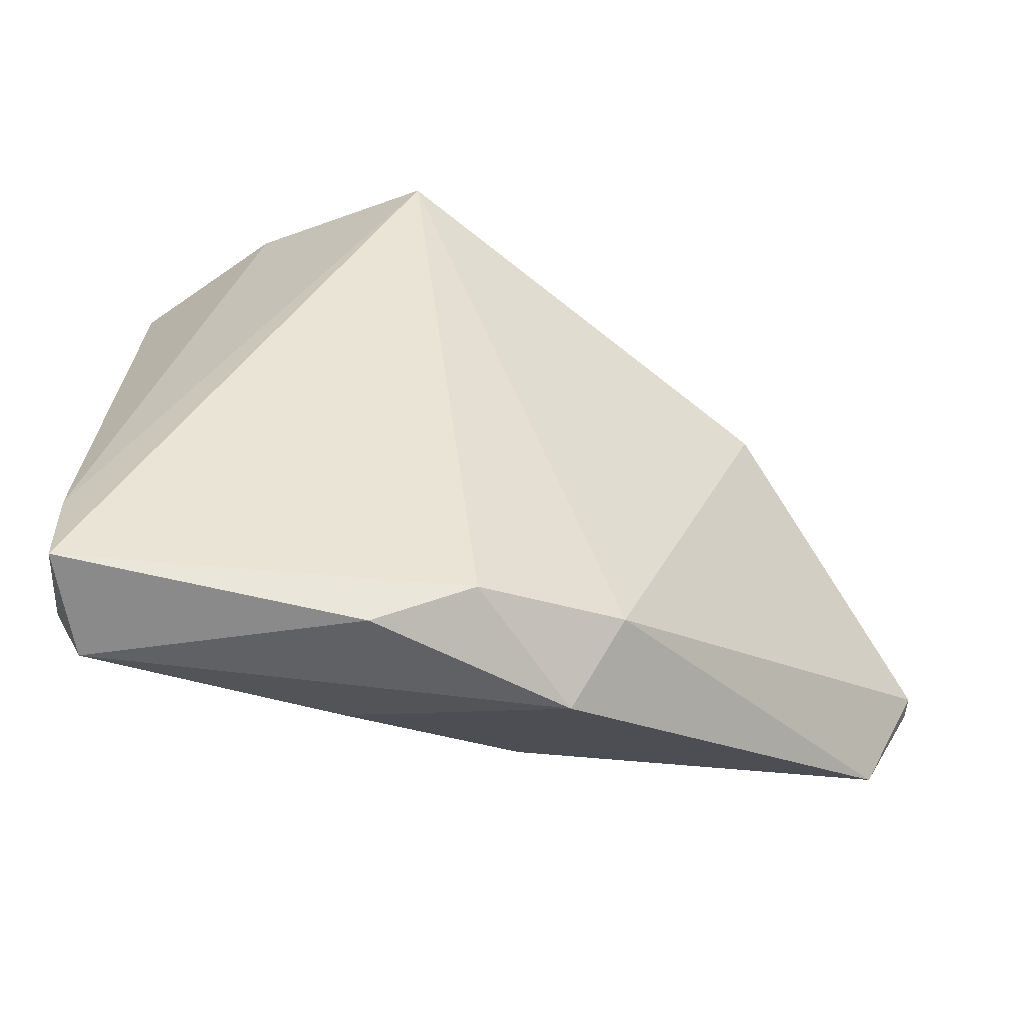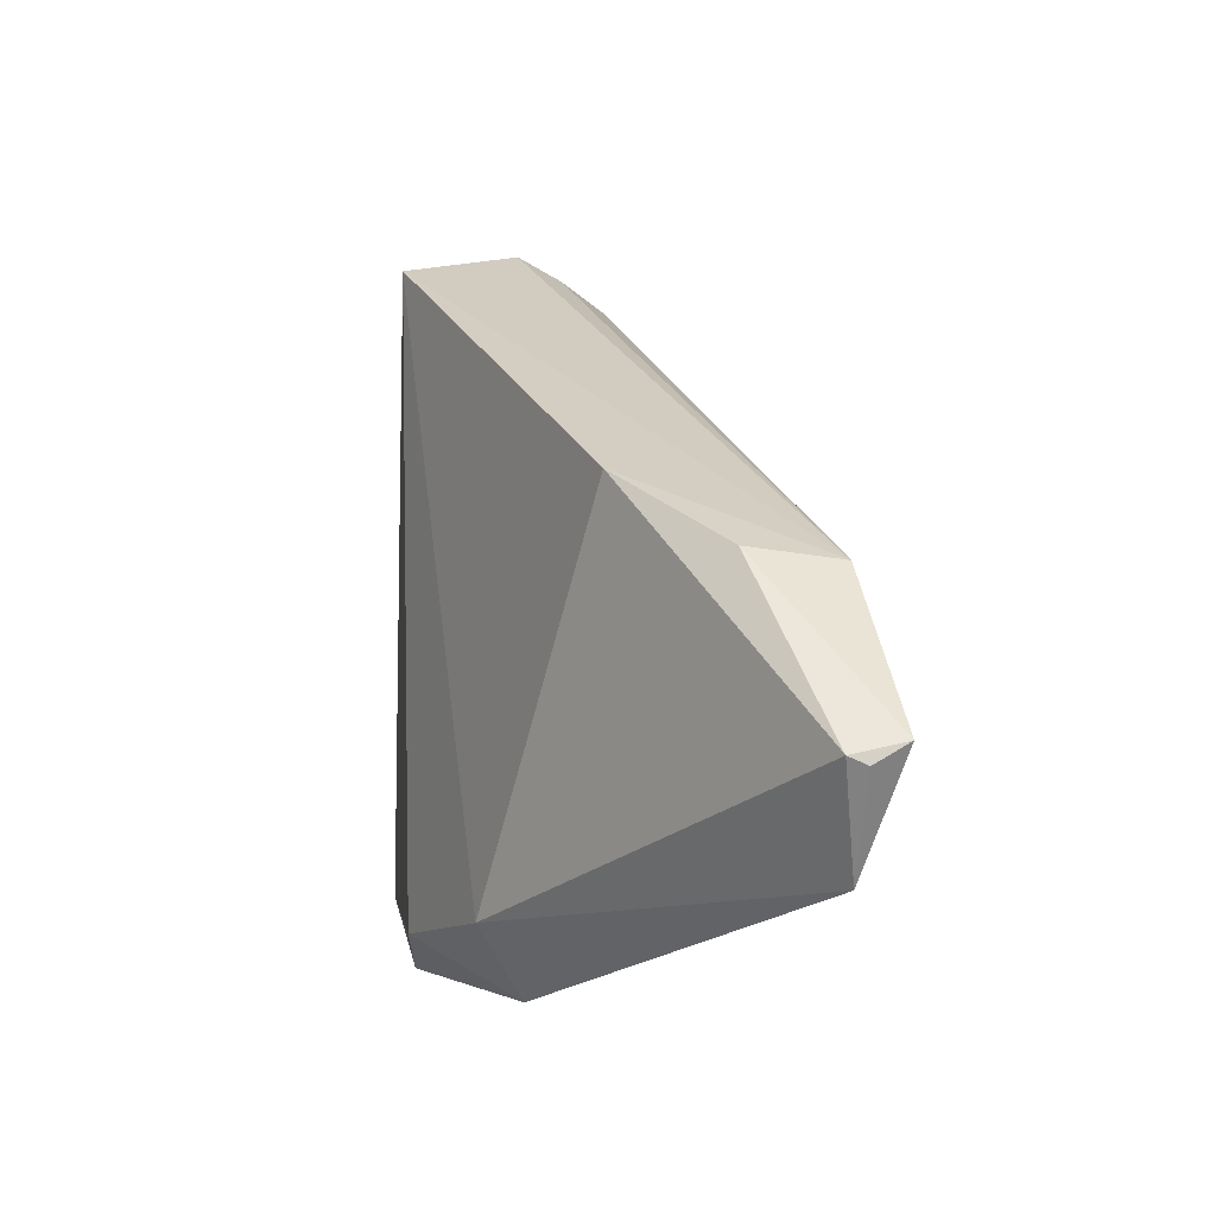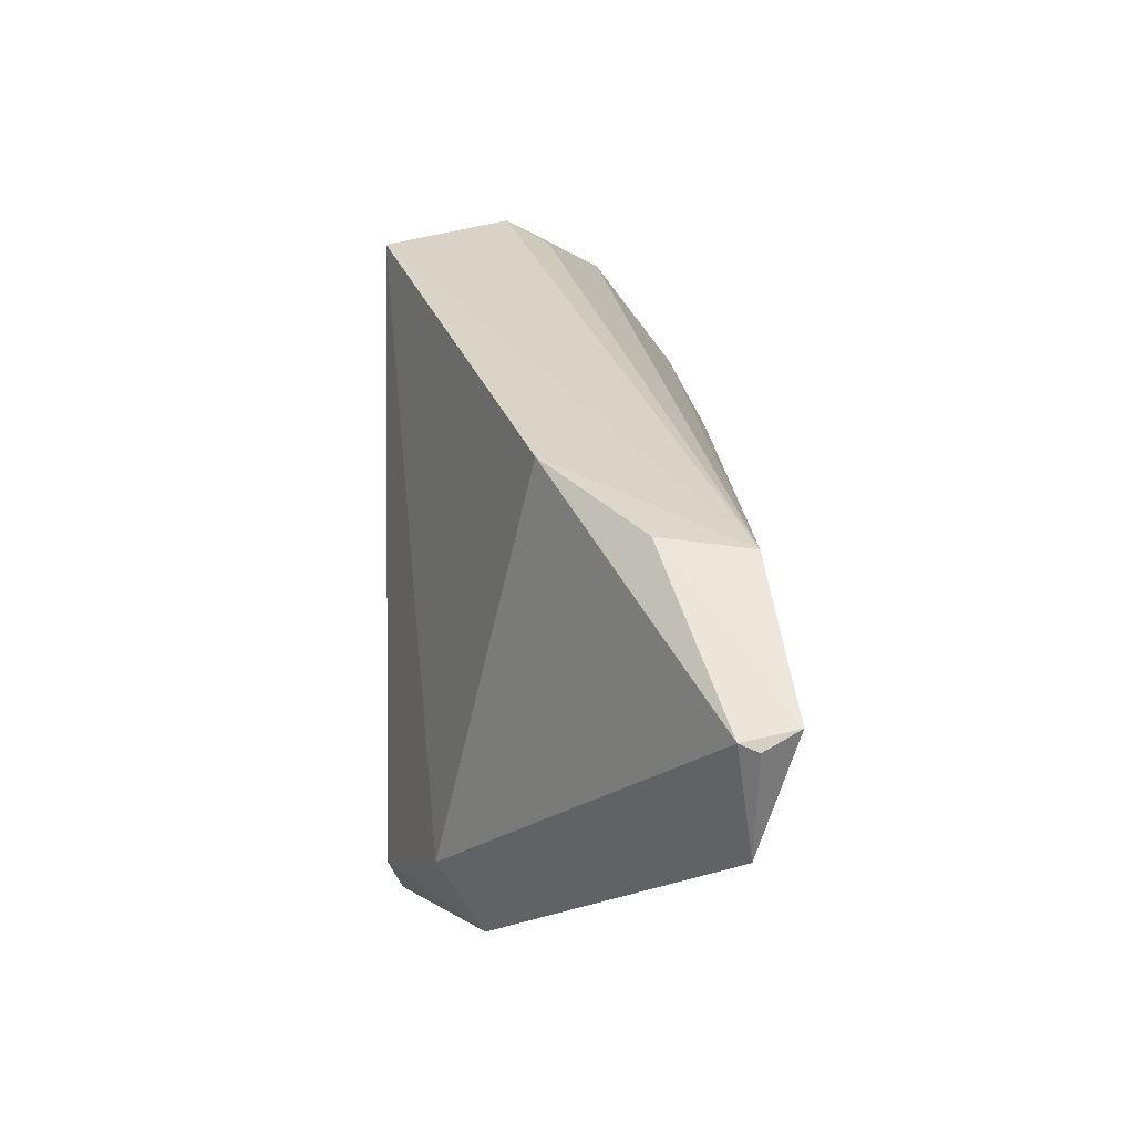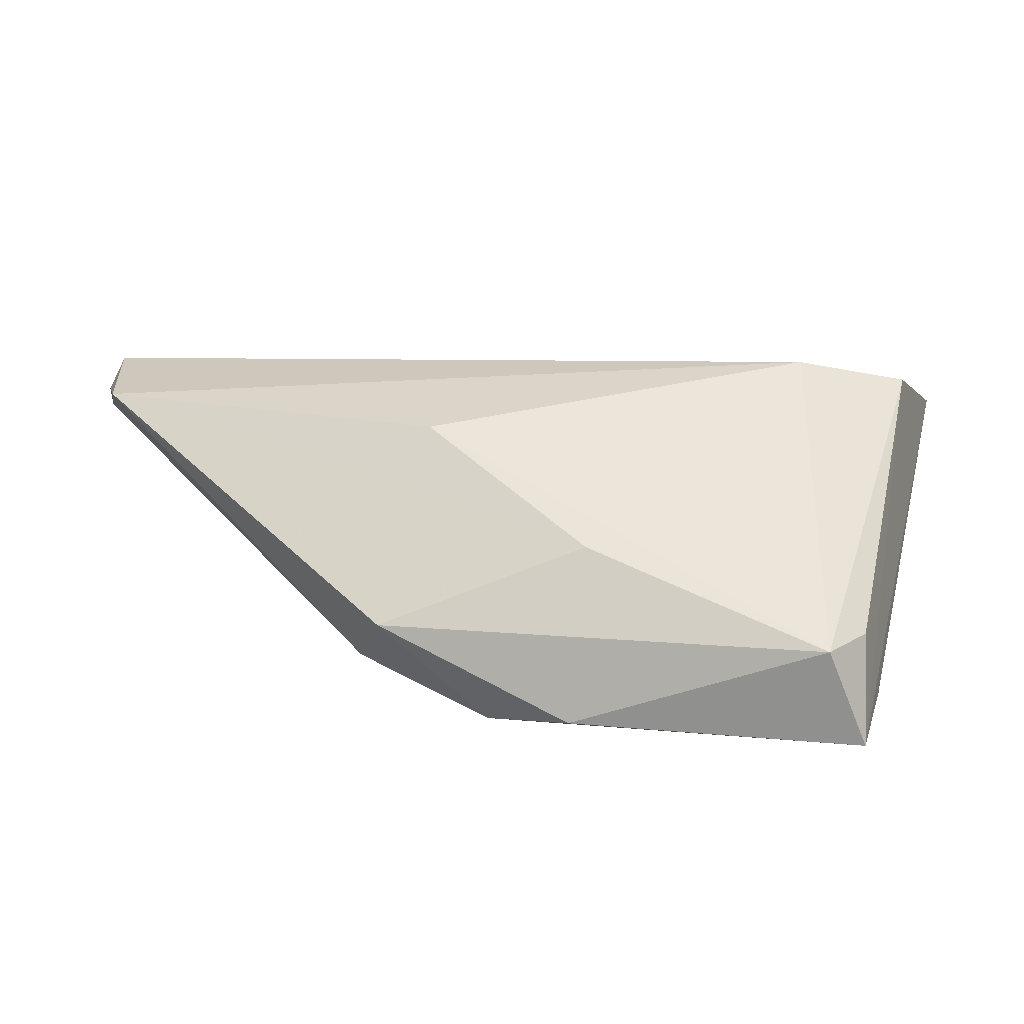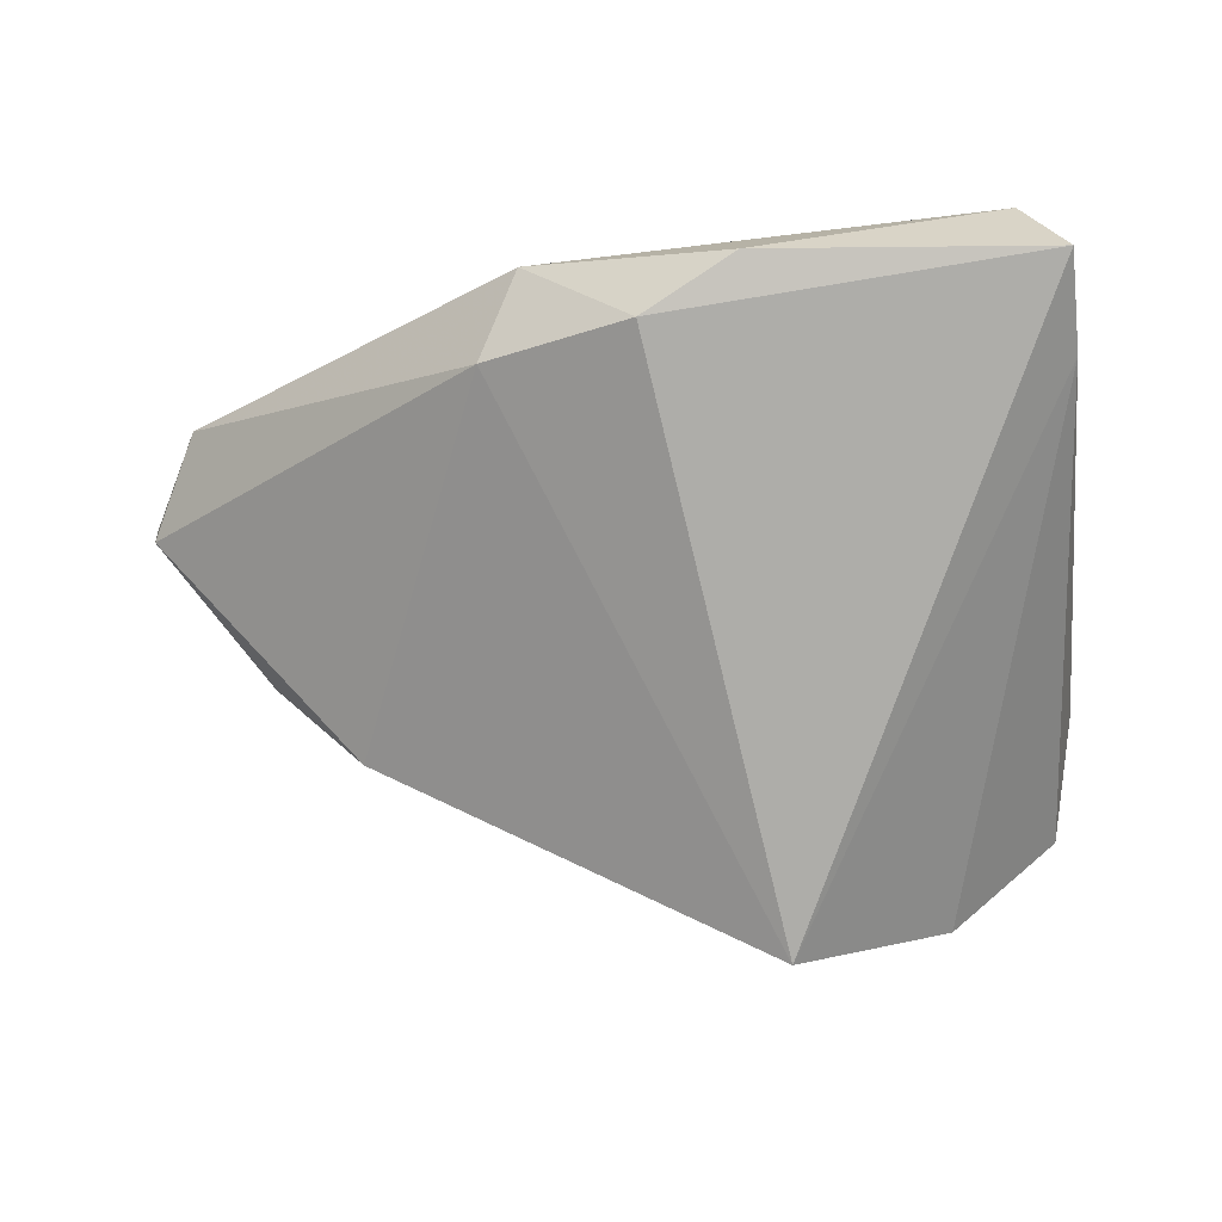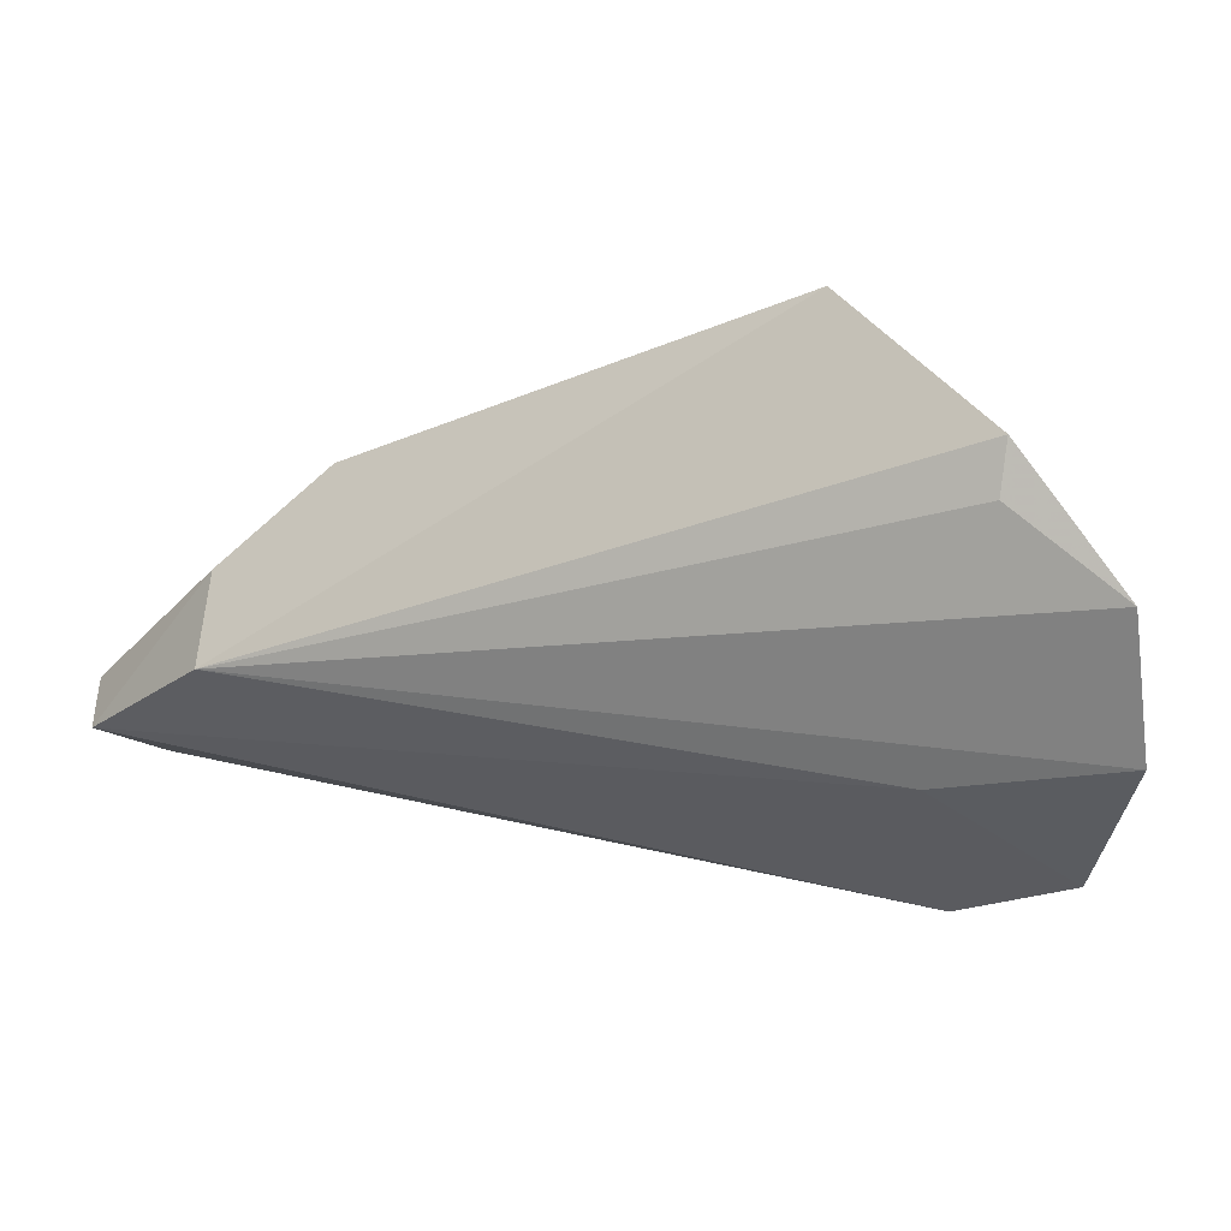
<metadata>
{"format":"obj","ext":"obj","renderer":"f3d","projection":"perspective","resolution":1024,"background":"white","views":[{"elev":-47.3,"azim":171.6,"up":"+Y"},{"elev":1.3,"azim":-96.3,"up":"+Y"},{"elev":5.1,"azim":-91.1,"up":"+Y"},{"elev":6.3,"azim":15.6,"up":"+Z"},{"elev":-77.0,"azim":6.8,"up":"+Z"},{"elev":64.7,"azim":13.2,"up":"+Y"}]}
</metadata>
<code>
v -0.02279 -0.02803 -0.01472
v 0.007617 -0.03288 0.0006386
v 0.04072 -0.03049 -0.008699
v 0.03845 0.04097 0.00532
v -0.005009 -0.03172 -0.02114
v 0.02297 0.01984 0.01894
v -0.0607 -0.02012 0.0174
v -0.05258 0.009783 0.01877
v -0.06711 -0.007322 0.0153
v -0.06701 -0.008308 0.01754
v 0.0415 0.004892 0.01947
v -0.01478 -0.02409 0.01409
v 0.02415 0.04342 -0.001375
v -0.01727 -0.03741 -0.009207
v 0.004003 0.04235 -0.02133
v -0.05378 0.01119 0.007895
v 0.04153 -0.02155 -0.01752
v 0.04126 -0.03374 -0.02133
v 0.04314 0.02815 0.0155
v -0.06581 -0.006121 0.02176
v 0.03739 -0.03741 -0.009871
v 0.02366 0.04632 -0.006769
v 0.02914 -0.003976 0.02197
v -0.04292 0.01864 -0.003555
v 0.006628 -0.03741 -0.01993
f 21 23 12
f 17 18 15
f 4 8 19
f 19 17 4
f 18 17 19
f 15 8 22
f 4 17 22
f 22 17 15
f 21 18 3
f 20 8 16
f 25 18 21
f 21 14 25
f 21 12 2
f 2 14 21
f 6 19 8
f 6 20 23
f 8 20 6
f 11 6 23
f 19 6 11
f 11 23 21
f 21 3 11
f 18 19 11
f 11 3 18
f 13 8 4
f 4 22 13
f 13 22 8
f 7 2 12
f 14 2 7
f 7 12 23
f 23 20 7
f 7 20 10
f 24 8 15
f 16 8 24
f 15 18 5
f 18 25 5
f 5 25 14
f 9 7 10
f 16 24 9
f 10 20 9
f 9 20 16
f 1 5 14
f 14 7 1
f 7 9 1
f 1 9 24
f 1 24 15
f 15 5 1

</code>
